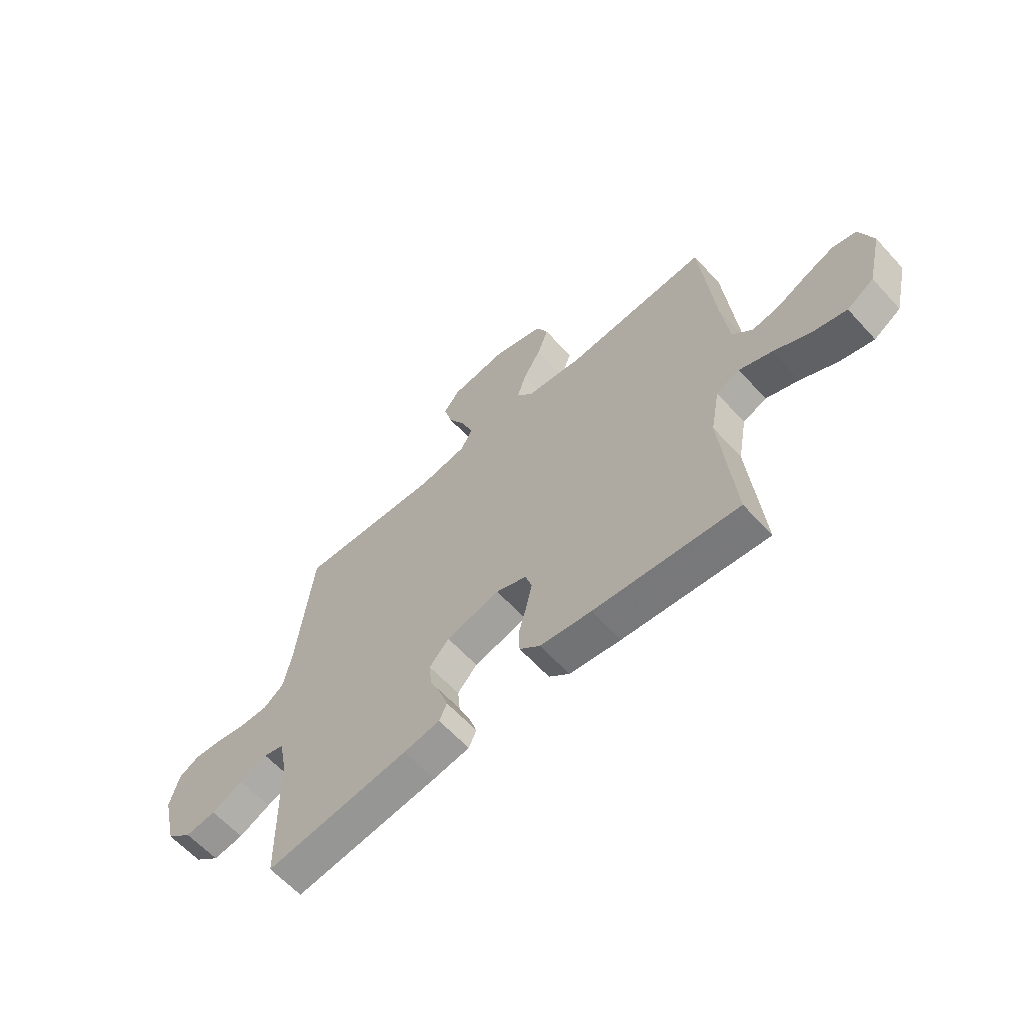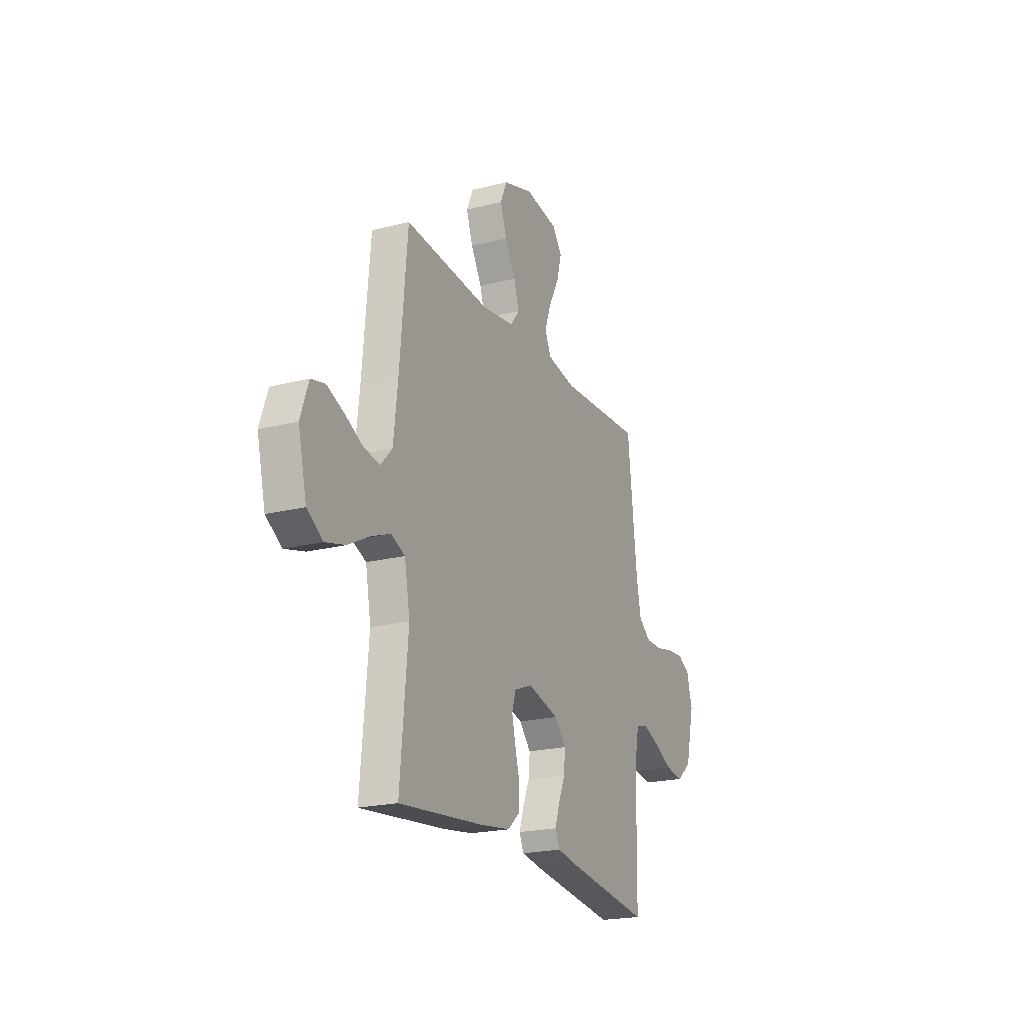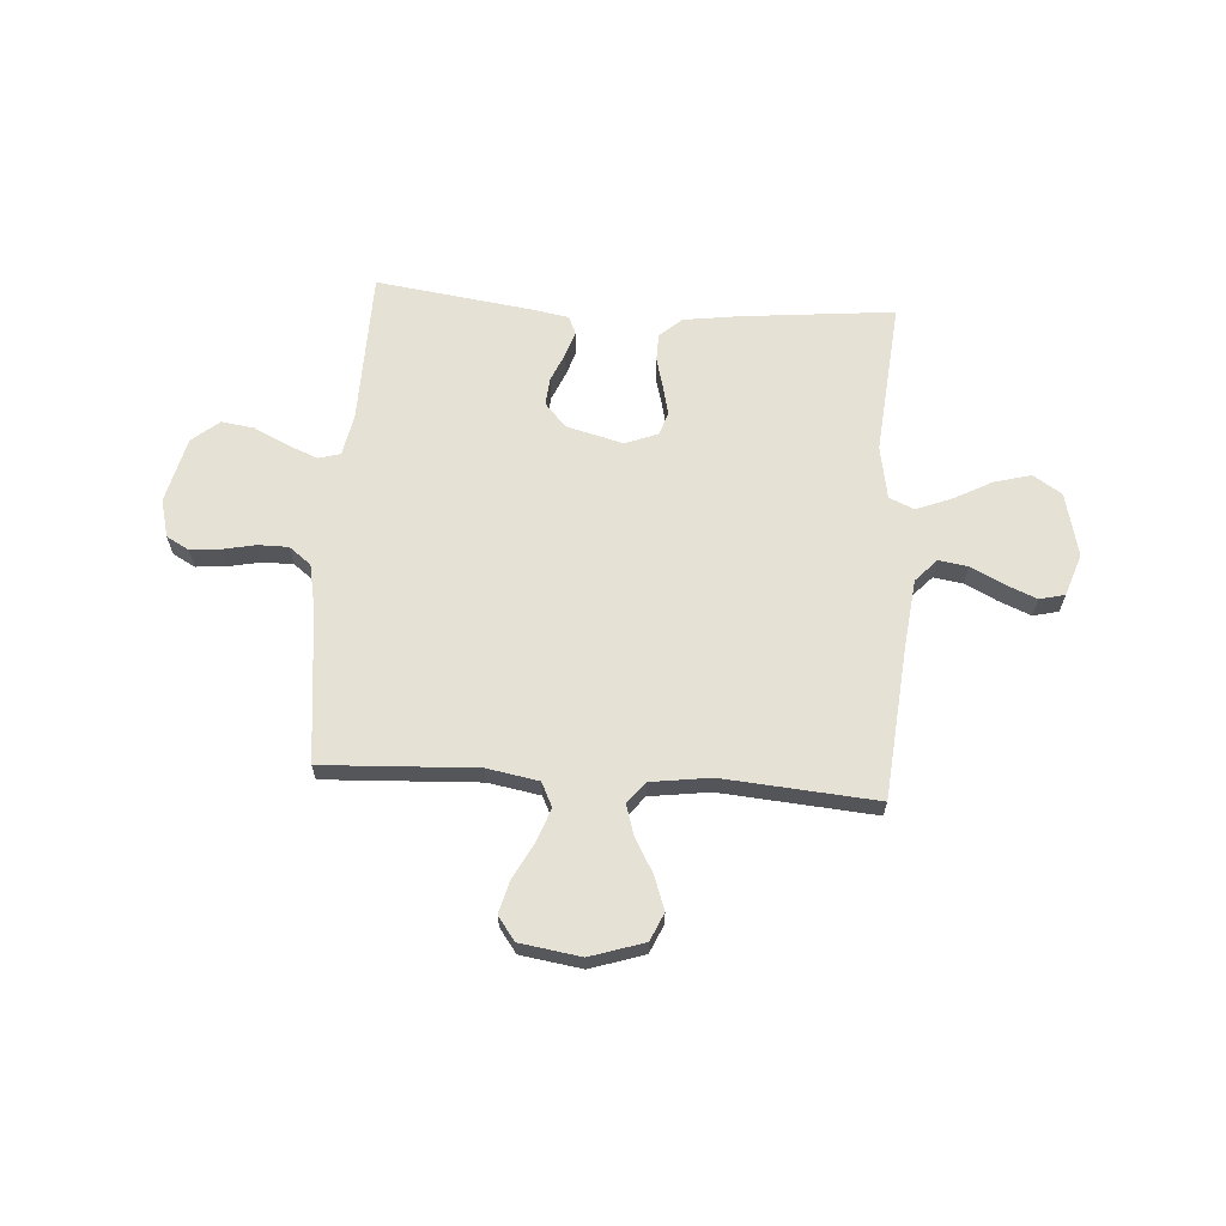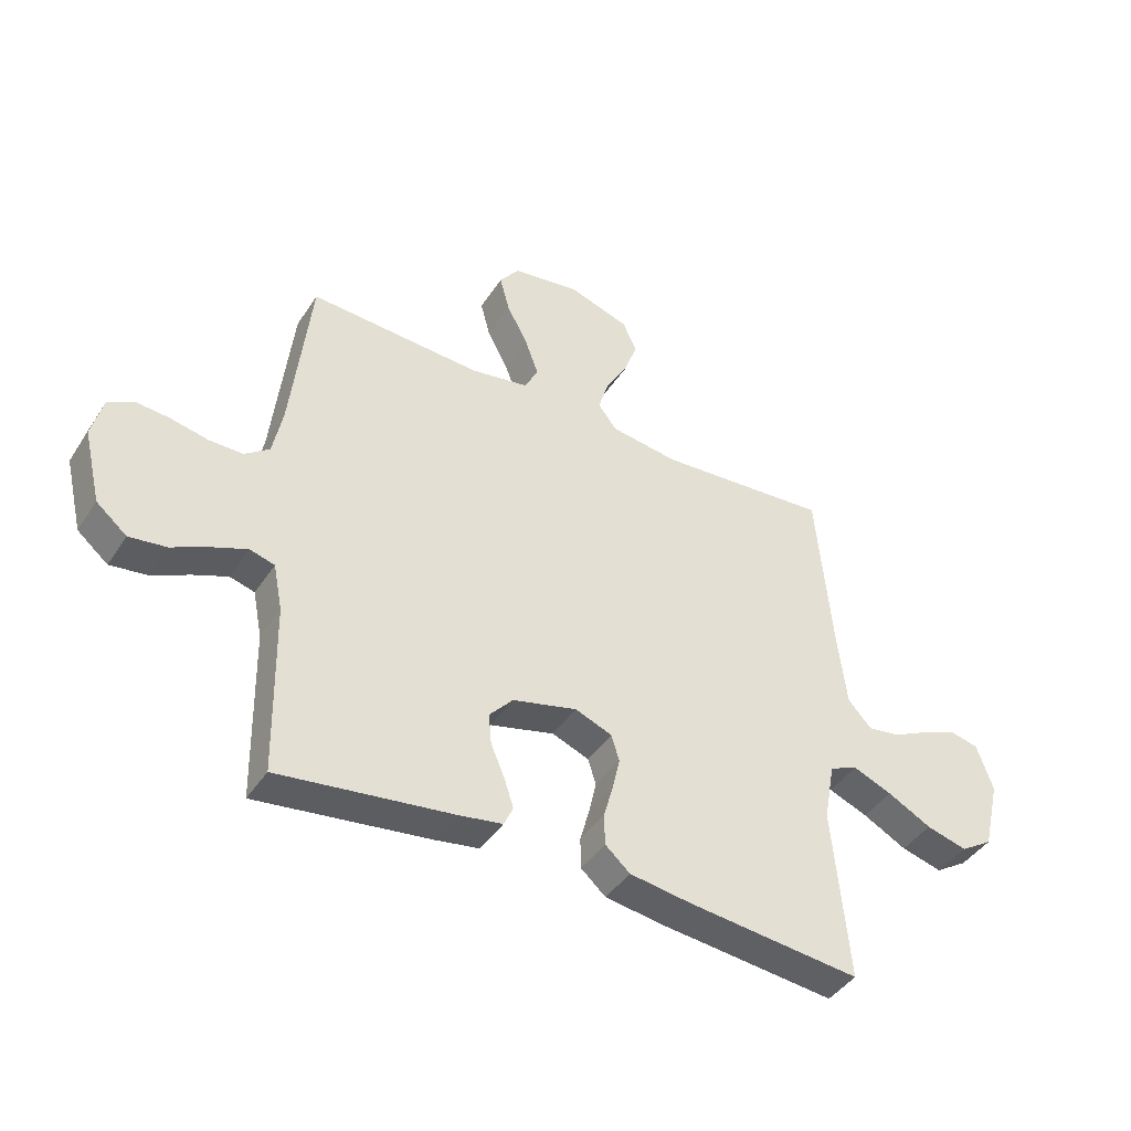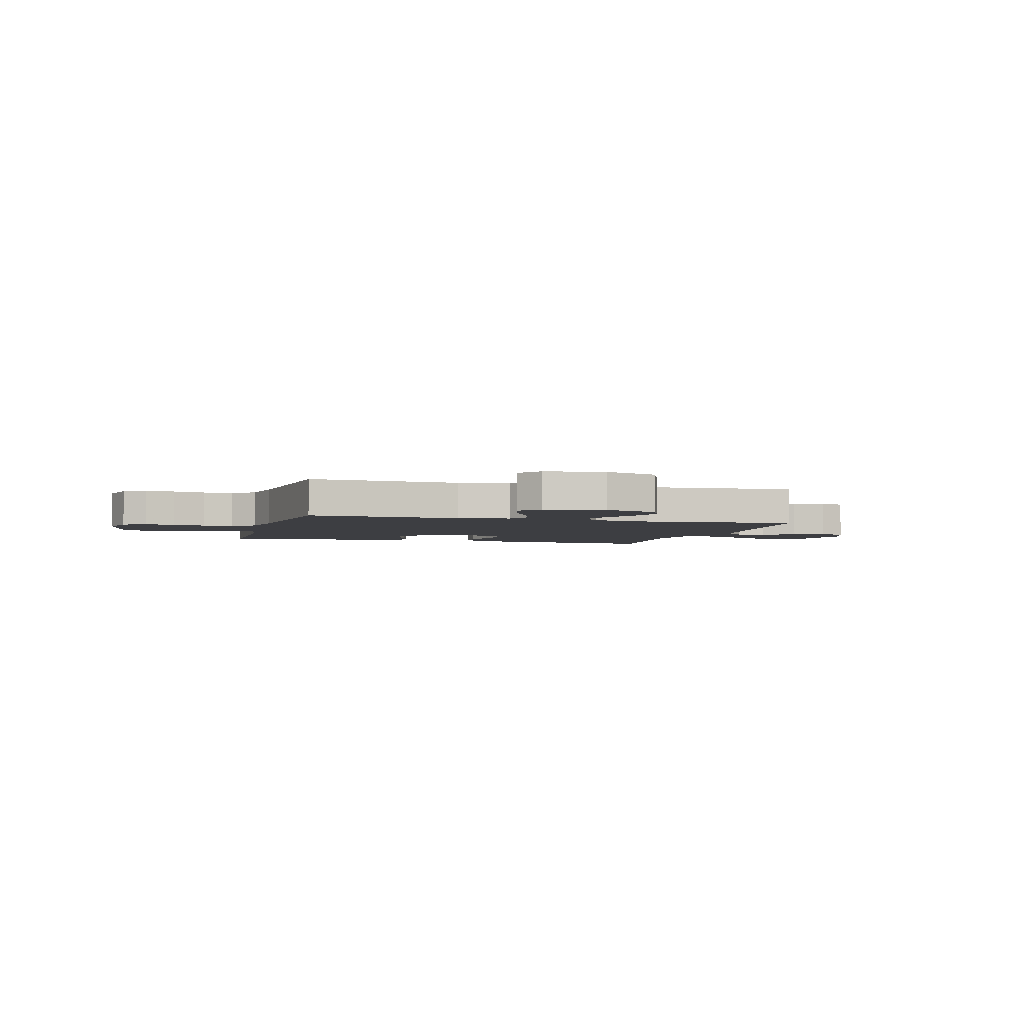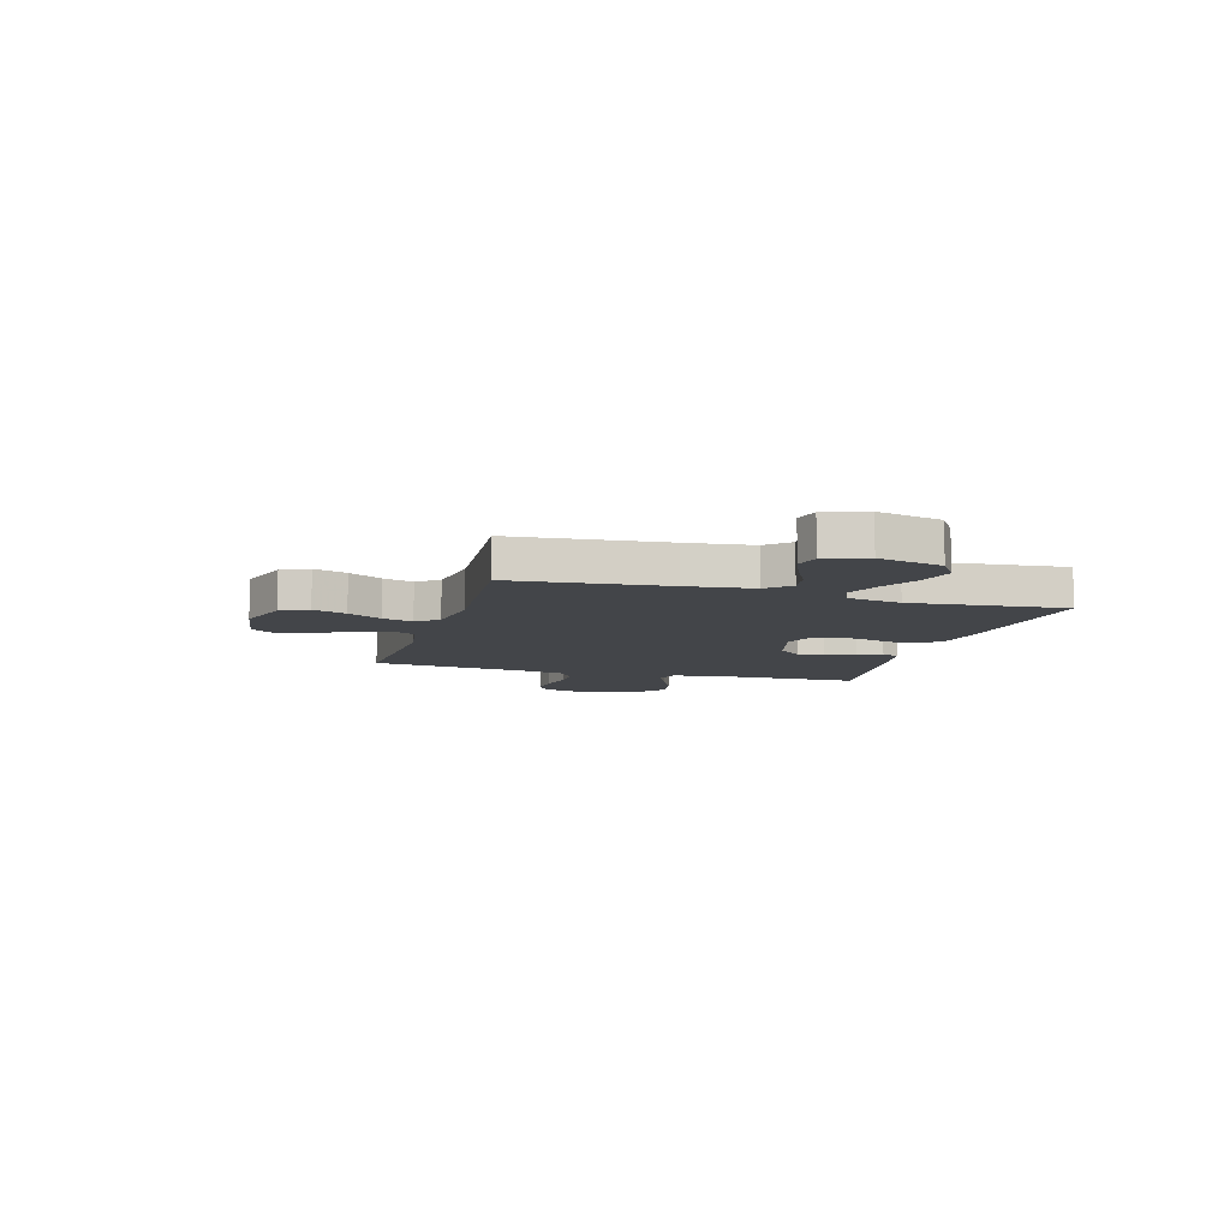
<metadata>
{"format":"obj","ext":"obj","renderer":"f3d","projection":"perspective","resolution":1024,"background":"white","views":[{"elev":-62.0,"azim":42.3,"up":"+Z"},{"elev":-21.0,"azim":114.4,"up":"+Z"},{"elev":64.6,"azim":3.9,"up":"+Y"},{"elev":-42.8,"azim":-30.7,"up":"+Z"},{"elev":-3.5,"azim":-15.6,"up":"+Y"},{"elev":-8.9,"azim":73.9,"up":"+Y"}]}
</metadata>
<code>
v 0.5 0.07 0.5
v 0.527 0.07 0.2
v 0.542 0.07 0.071
v 0.583 0.07 0.027
v 0.64 0.07 0.036
v 0.704 0.07 0.068
v 0.765 0.07 0.093
v 0.814 0.07 0.081
v 0.842 0.07 0
v 0.812 0.07 -0.125
v 0.756 0.07 -0.161
v 0.685 0.07 -0.142
v 0.609 0.07 -0.102
v 0.541 0.07 -0.075
v 0.492 0.07 -0.096
v 0.473 0.07 -0.2
v 0.5 0.07 -0.5
v 0.2 0.07 -0.47
v 0.093 0.07 -0.455
v 0.05 0.07 -0.417
v 0.049 0.07 -0.363
v 0.065 0.07 -0.304
v 0.078 0.07 -0.247
v 0.064 0.07 -0.202
v 0 0.07 -0.177
v -0.112 0.07 -0.206
v -0.153 0.07 -0.252
v -0.148 0.07 -0.306
v -0.124 0.07 -0.362
v -0.108 0.07 -0.411
v -0.124 0.07 -0.446
v -0.2 0.07 -0.459
v -0.5 0.07 -0.5
v -0.506 0.07 -0.2
v -0.522 0.07 -0.119
v -0.565 0.07 -0.107
v -0.624 0.07 -0.131
v -0.69 0.07 -0.163
v -0.754 0.07 -0.172
v -0.807 0.07 -0.128
v -0.838 0.07 0
v -0.819 0.07 0.074
v -0.775 0.07 0.098
v -0.716 0.07 0.093
v -0.652 0.07 0.08
v -0.593 0.07 0.08
v -0.55 0.07 0.113
v -0.533 0.07 0.2
v -0.5 0.07 0.5
v -0.2 0.07 0.485
v -0.099 0.07 0.503
v -0.076 0.07 0.55
v -0.099 0.07 0.614
v -0.136 0.07 0.684
v -0.153 0.07 0.748
v -0.119 0.07 0.794
v 0 0.07 0.812
v 0.105 0.07 0.778
v 0.129 0.07 0.724
v 0.106 0.07 0.659
v 0.068 0.07 0.593
v 0.05 0.07 0.534
v 0.083 0.07 0.492
v 0.2 0.07 0.476
v 0.5 0 0.5
v 0.527 0 0.2
v 0.542 0 0.071
v 0.583 0 0.027
v 0.64 0 0.036
v 0.704 0 0.068
v 0.765 0 0.093
v 0.814 0 0.081
v 0.842 0 0
v 0.812 0 -0.125
v 0.756 0 -0.161
v 0.685 0 -0.142
v 0.609 0 -0.102
v 0.541 0 -0.075
v 0.492 0 -0.096
v 0.473 0 -0.2
v 0.5 0 -0.5
v 0.2 0 -0.47
v 0.093 0 -0.455
v 0.05 0 -0.417
v 0.049 0 -0.363
v 0.065 0 -0.304
v 0.078 0 -0.247
v 0.064 0 -0.202
v 0 0 -0.177
v -0.112 0 -0.206
v -0.153 0 -0.252
v -0.148 0 -0.306
v -0.124 0 -0.362
v -0.108 0 -0.411
v -0.124 0 -0.446
v -0.2 0 -0.459
v -0.5 0 -0.5
v -0.506 0 -0.2
v -0.522 0 -0.119
v -0.565 0 -0.107
v -0.624 0 -0.131
v -0.69 0 -0.163
v -0.754 0 -0.172
v -0.807 0 -0.128
v -0.838 0 0
v -0.819 0 0.074
v -0.775 0 0.098
v -0.716 0 0.093
v -0.652 0 0.08
v -0.593 0 0.08
v -0.55 0 0.113
v -0.533 0 0.2
v -0.5 0 0.5
v -0.2 0 0.485
v -0.099 0 0.503
v -0.076 0 0.55
v -0.099 0 0.614
v -0.136 0 0.684
v -0.153 0 0.748
v -0.119 0 0.794
v 0 0 0.812
v 0.105 0 0.778
v 0.129 0 0.724
v 0.106 0 0.659
v 0.068 0 0.593
v 0.05 0 0.534
v 0.083 0 0.492
v 0.2 0 0.476
f 59 60 61
f 58 59 61
f 57 58 61
f 56 57 61
f 55 56 61
f 54 55 61
f 53 54 61
f 52 53 61 62
f 51 52 62 63
f 48 49 50
f 51 63 64
f 50 51 64
f 48 50 64
f 47 48 64
f 43 44 45
f 42 43 45
f 41 42 45
f 40 41 45
f 39 40 45
f 38 39 45
f 37 38 45
f 36 37 45 46
f 64 1 2
f 47 64 2
f 46 47 2
f 36 46 2
f 35 36 2
f 32 33 34
f 31 32 34
f 30 31 34
f 29 30 34
f 28 29 34
f 20 21 22
f 19 20 22
f 18 19 22
f 17 18 22
f 16 17 22
f 15 16 22 23
f 14 15 23 24
f 11 12 13
f 10 11 13
f 9 10 13
f 8 9 13
f 7 8 13
f 6 7 13
f 5 6 13
f 4 5 13 14
f 14 24 25
f 4 14 25
f 3 4 25
f 27 28 34 35
f 26 27 35
f 25 26 35
f 3 25 35
f 2 3 35
f 125 124 123
f 125 123 122
f 125 122 121
f 125 121 120
f 125 120 119
f 125 119 118
f 125 118 117
f 126 125 117 116
f 127 126 116 115
f 114 113 112
f 128 127 115
f 128 115 114
f 128 114 112
f 128 112 111
f 109 108 107
f 109 107 106
f 109 106 105
f 109 105 104
f 109 104 103
f 109 103 102
f 109 102 101
f 110 109 101 100
f 66 65 128
f 66 128 111
f 66 111 110
f 66 110 100
f 66 100 99
f 98 97 96
f 98 96 95
f 98 95 94
f 98 94 93
f 98 93 92
f 86 85 84
f 86 84 83
f 86 83 82
f 86 82 81
f 86 81 80
f 87 86 80 79
f 88 87 79 78
f 77 76 75
f 77 75 74
f 77 74 73
f 77 73 72
f 77 72 71
f 77 71 70
f 77 70 69
f 78 77 69 68
f 89 88 78
f 89 78 68
f 89 68 67
f 99 98 92 91
f 99 91 90
f 99 90 89
f 99 89 67
f 99 67 66
f 1 65 66 2
f 2 66 67 3
f 3 67 68 4
f 4 68 69 5
f 5 69 70 6
f 6 70 71 7
f 7 71 72 8
f 8 72 73 9
f 9 73 74 10
f 10 74 75 11
f 11 75 76 12
f 12 76 77 13
f 13 77 78 14
f 14 78 79 15
f 15 79 80 16
f 16 80 81 17
f 17 81 82 18
f 18 82 83 19
f 19 83 84 20
f 20 84 85 21
f 21 85 86 22
f 22 86 87 23
f 23 87 88 24
f 24 88 89 25
f 25 89 90 26
f 26 90 91 27
f 27 91 92 28
f 28 92 93 29
f 29 93 94 30
f 30 94 95 31
f 31 95 96 32
f 32 96 97 33
f 33 97 98 34
f 34 98 99 35
f 35 99 100 36
f 36 100 101 37
f 37 101 102 38
f 38 102 103 39
f 39 103 104 40
f 40 104 105 41
f 41 105 106 42
f 42 106 107 43
f 43 107 108 44
f 44 108 109 45
f 45 109 110 46
f 46 110 111 47
f 47 111 112 48
f 48 112 113 49
f 49 113 114 50
f 50 114 115 51
f 51 115 116 52
f 52 116 117 53
f 53 117 118 54
f 54 118 119 55
f 55 119 120 56
f 56 120 121 57
f 57 121 122 58
f 58 122 123 59
f 59 123 124 60
f 60 124 125 61
f 61 125 126 62
f 62 126 127 63
f 63 127 128 64
f 64 128 65 1

</code>
